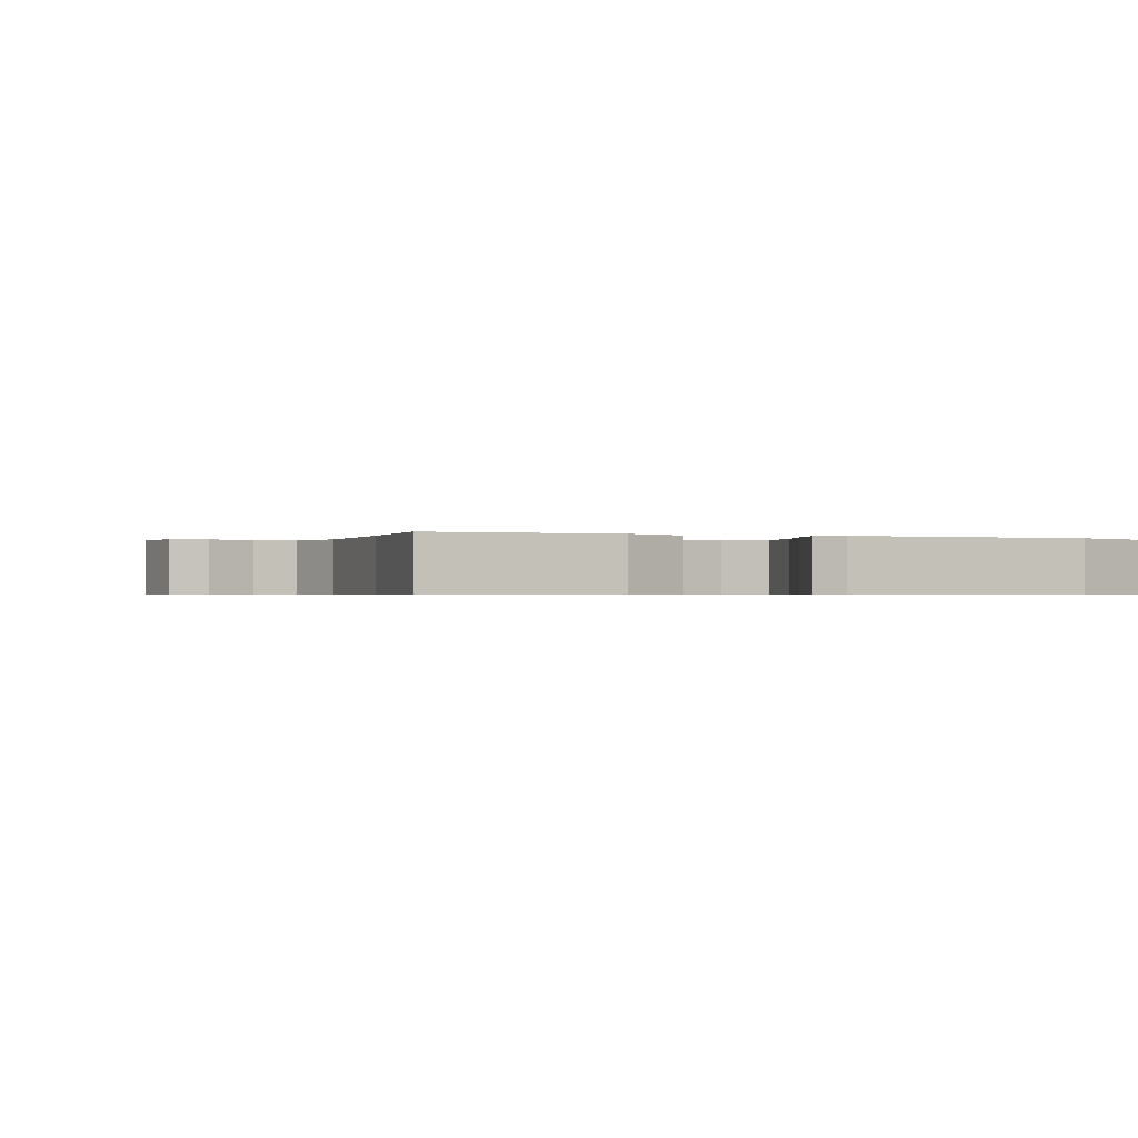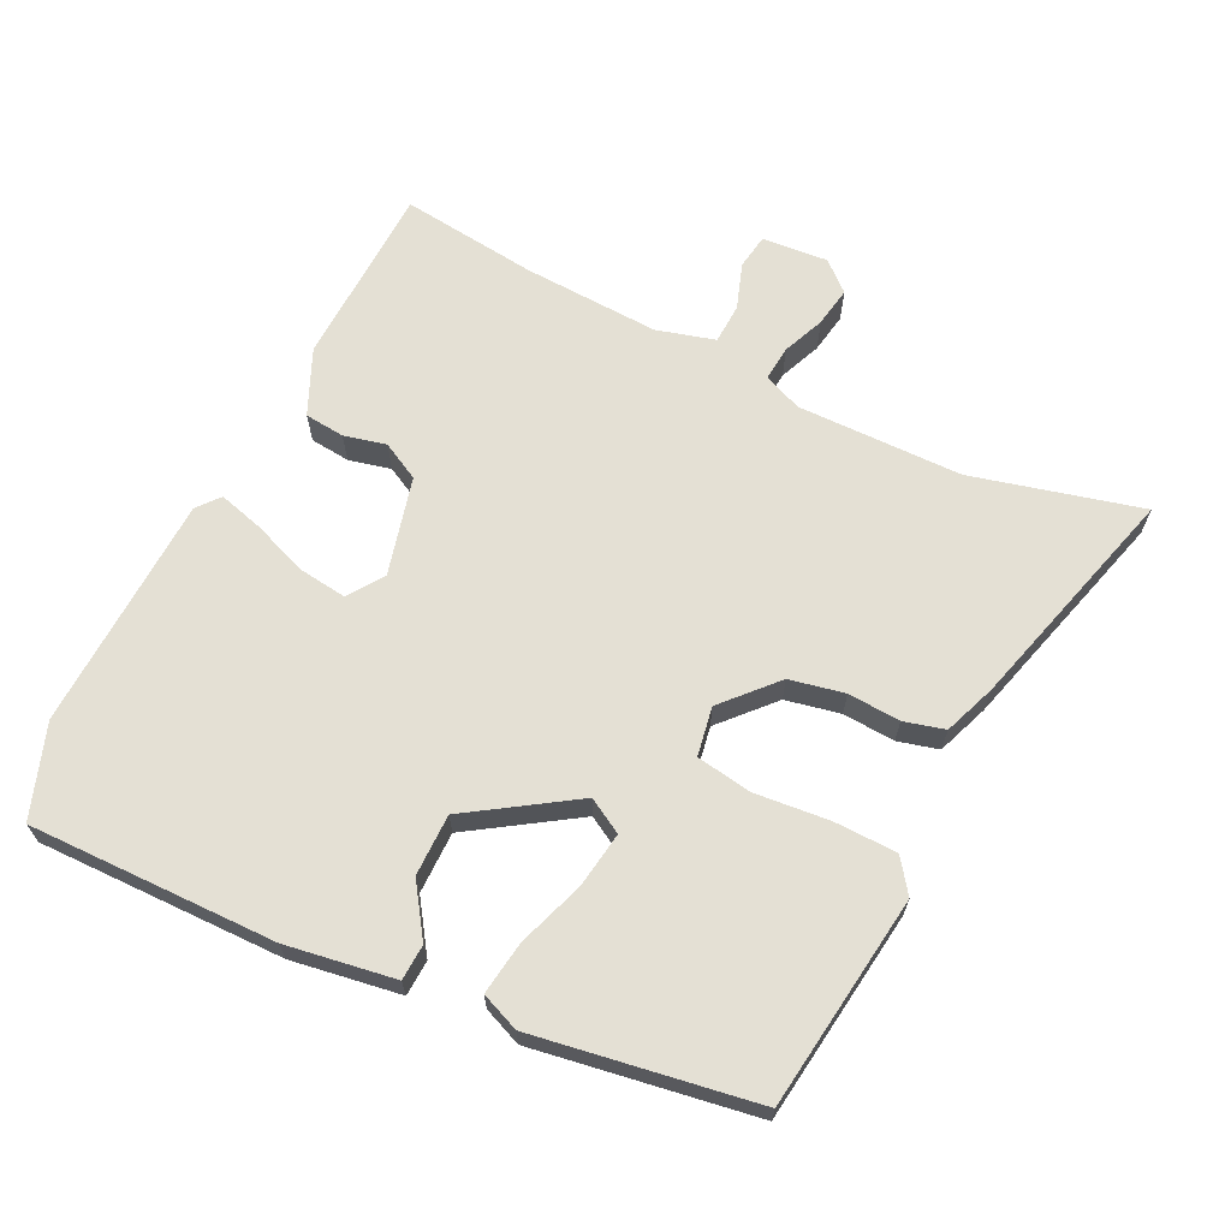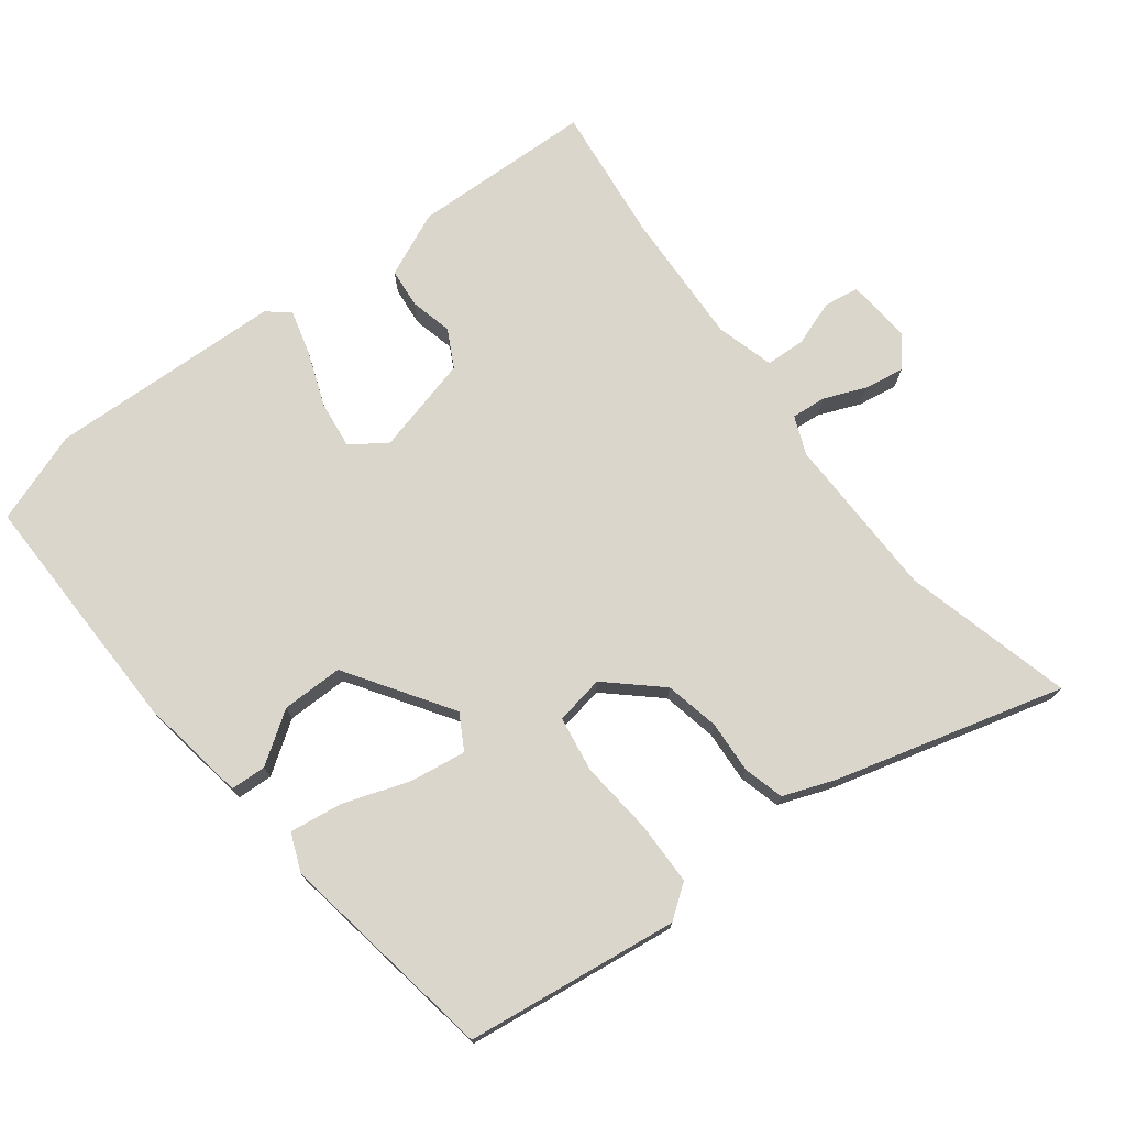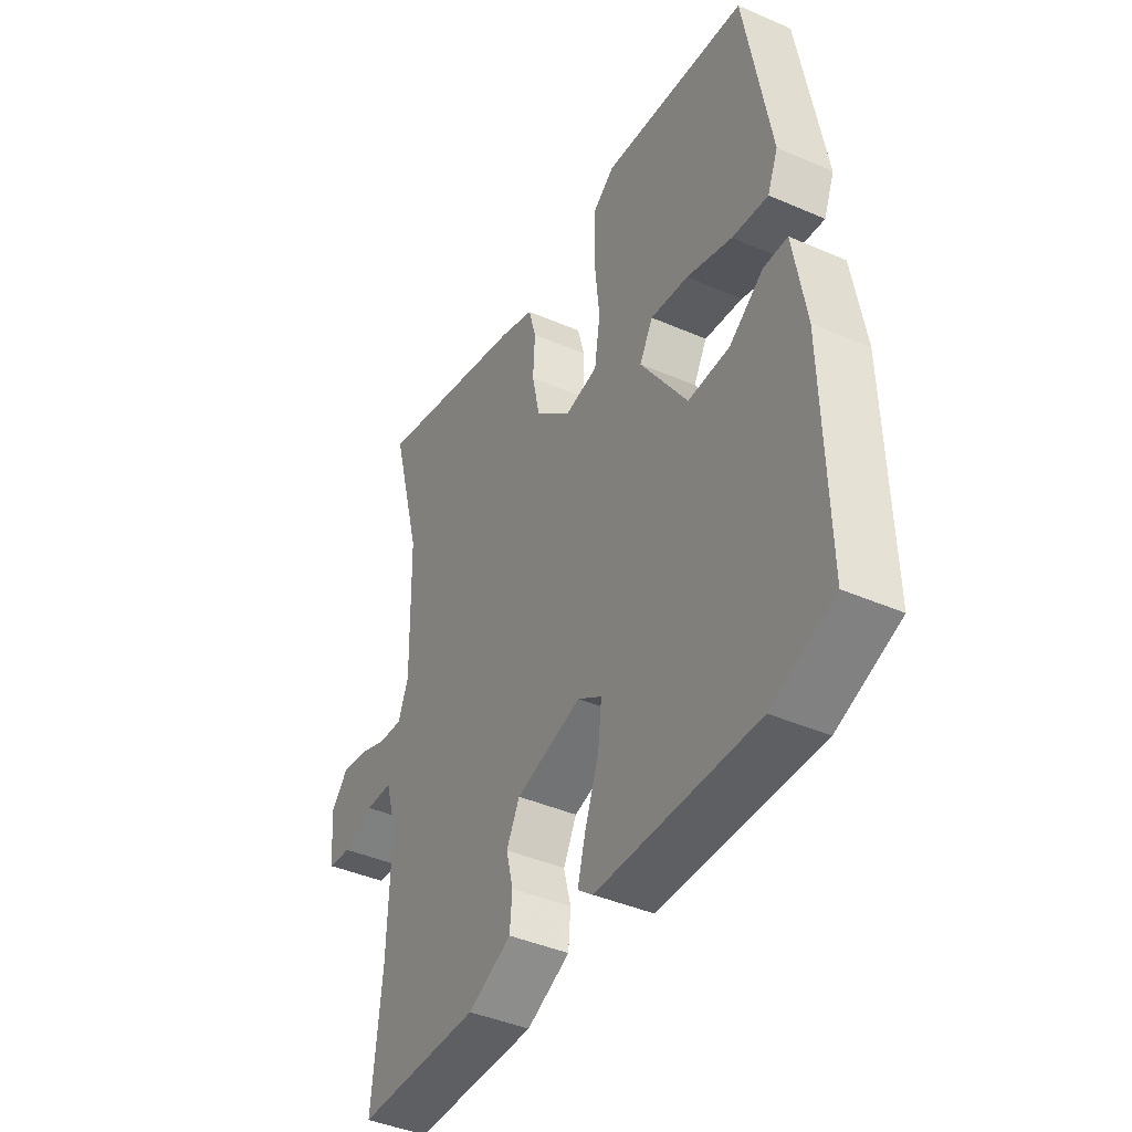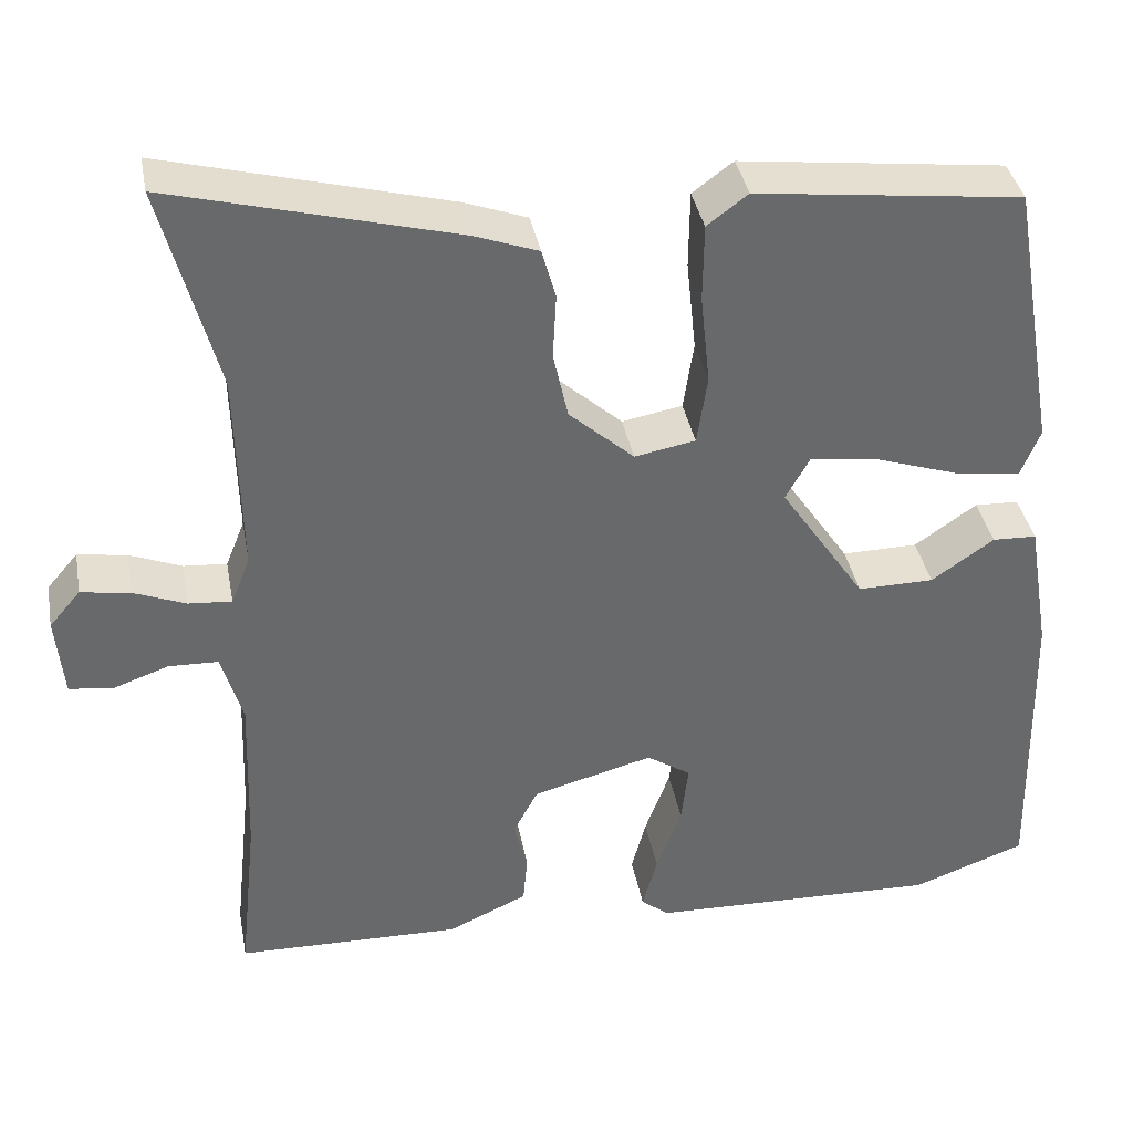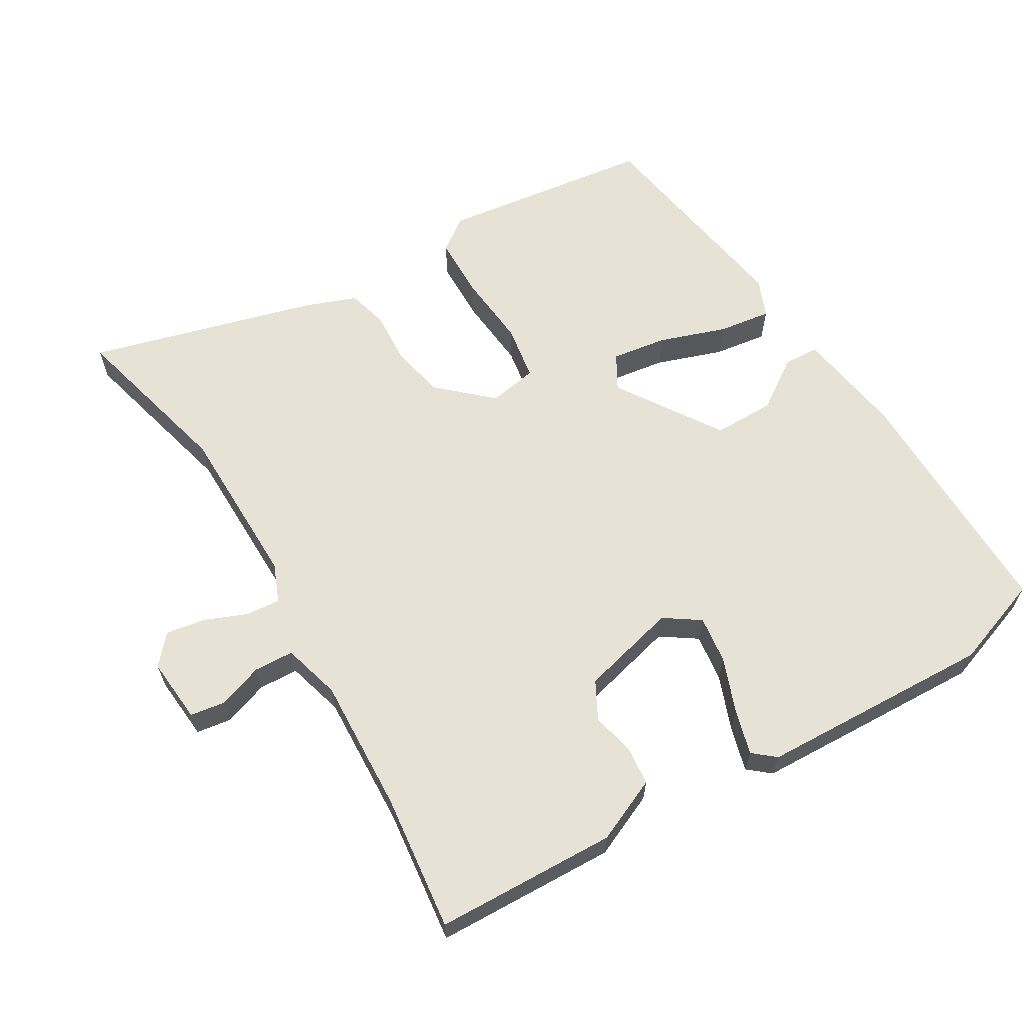
<metadata>
{"format":"obj","ext":"obj","renderer":"f3d","projection":"perspective","resolution":1024,"background":"white","views":[{"elev":-0.6,"azim":156.8,"up":"+Y"},{"elev":66.1,"azim":-63.3,"up":"+Y"},{"elev":74.1,"azim":-36.9,"up":"+Y"},{"elev":-42.1,"azim":-117.6,"up":"+Z"},{"elev":37.8,"azim":169.5,"up":"+Z"},{"elev":63.1,"azim":149.8,"up":"+Y"}]}
</metadata>
<code>
v -0.374 0.07 -0.546
v -0.505 0.07 -0.498
v -0.497 0.07 -0.144
v -0.471 0.07 0.011
v -0.42 0.07 0.013
v -0.348 0.07 -0.037
v -0.26 0.07 -0.038
v -0.161 0.07 0.11
v -0.189 0.07 0.16
v -0.269 0.07 0.149
v -0.365 0.07 0.117
v -0.441 0.07 0.107
v -0.463 0.07 0.162
v -0.409 0.07 0.477
v -0.103 0.07 0.514
v -0.056 0.07 0.479
v -0.055 0.07 0.389
v -0.066 0.07 0.283
v -0.054 0.07 0.203
v 0.016 0.07 0.19
v 0.091 0.07 0.257
v 0.108 0.07 0.335
v 0.104 0.07 0.41
v 0.12 0.07 0.468
v 0.194 0.07 0.495
v 0.522 0.07 0.582
v 0.458 0.07 0.341
v 0.453 0.07 0.105
v 0.475 0.07 0.05
v 0.525 0.07 0.054
v 0.585 0.07 0.078
v 0.642 0.07 0.087
v 0.678 0.07 0.045
v 0.669 0.07 -0.049
v 0.619 0.07 -0.056
v 0.554 0.07 -0.033
v 0.497 0.07 -0.035
v 0.473 0.07 -0.118
v 0.48 0.07 -0.312
v 0.501 0.07 -0.508
v 0.24 0.07 -0.514
v 0.148 0.07 -0.472
v 0.143 0.07 -0.415
v 0.158 0.07 -0.355
v 0.13 0.07 -0.301
v -0.009 0.07 -0.264
v -0.06 0.07 -0.298
v -0.052 0.07 -0.367
v -0.023 0.07 -0.446
v -0.006 0.07 -0.51
v -0.038 0.07 -0.536
v -0.374 0 -0.546
v -0.505 0 -0.498
v -0.497 0 -0.144
v -0.471 0 0.011
v -0.42 0 0.013
v -0.348 0 -0.037
v -0.26 0 -0.038
v -0.161 0 0.11
v -0.189 0 0.16
v -0.269 0 0.149
v -0.365 0 0.117
v -0.441 0 0.107
v -0.463 0 0.162
v -0.409 0 0.477
v -0.103 0 0.514
v -0.056 0 0.479
v -0.055 0 0.389
v -0.066 0 0.283
v -0.054 0 0.203
v 0.016 0 0.19
v 0.091 0 0.257
v 0.108 0 0.335
v 0.104 0 0.41
v 0.12 0 0.468
v 0.194 0 0.495
v 0.522 0 0.582
v 0.458 0 0.341
v 0.453 0 0.105
v 0.475 0 0.05
v 0.525 0 0.054
v 0.585 0 0.078
v 0.642 0 0.087
v 0.678 0 0.045
v 0.669 0 -0.049
v 0.619 0 -0.056
v 0.554 0 -0.033
v 0.497 0 -0.035
v 0.473 0 -0.118
v 0.48 0 -0.312
v 0.501 0 -0.508
v 0.24 0 -0.514
v 0.148 0 -0.472
v 0.143 0 -0.415
v 0.158 0 -0.355
v 0.13 0 -0.301
v -0.009 0 -0.264
v -0.06 0 -0.298
v -0.052 0 -0.367
v -0.023 0 -0.446
v -0.006 0 -0.51
v -0.038 0 -0.536
f 4 5 6
f 3 4 6
f 2 3 6
f 1 2 6
f 51 1 6
f 50 51 6
f 49 50 6
f 48 49 6
f 47 48 6 7
f 46 47 7 8
f 45 46 8
f 42 43 44
f 41 42 44
f 40 41 44
f 39 40 44
f 38 39 44 45
f 45 8 9
f 38 45 9
f 37 38 9
f 34 35 36
f 33 34 36
f 32 33 36
f 31 32 36
f 30 31 36
f 29 30 36 37
f 28 29 37 9
f 25 26 27
f 24 25 27
f 23 24 27
f 22 23 27
f 21 22 27 28
f 20 21 28
f 19 20 28 9
f 16 17 18
f 15 16 18
f 14 15 18
f 13 14 18
f 12 13 18
f 11 12 18
f 10 11 18
f 9 10 18 19
f 57 56 55
f 57 55 54
f 57 54 53
f 57 53 52
f 57 52 102
f 57 102 101
f 57 101 100
f 57 100 99
f 58 57 99 98
f 59 58 98 97
f 59 97 96
f 95 94 93
f 95 93 92
f 95 92 91
f 95 91 90
f 96 95 90 89
f 60 59 96
f 60 96 89
f 60 89 88
f 87 86 85
f 87 85 84
f 87 84 83
f 87 83 82
f 87 82 81
f 88 87 81 80
f 60 88 80 79
f 78 77 76
f 78 76 75
f 78 75 74
f 78 74 73
f 79 78 73 72
f 79 72 71
f 60 79 71 70
f 69 68 67
f 69 67 66
f 69 66 65
f 69 65 64
f 69 64 63
f 69 63 62
f 69 62 61
f 70 69 61 60
f 1 52 53 2
f 2 53 54 3
f 3 54 55 4
f 4 55 56 5
f 5 56 57 6
f 6 57 58 7
f 7 58 59 8
f 8 59 60 9
f 9 60 61 10
f 10 61 62 11
f 11 62 63 12
f 12 63 64 13
f 13 64 65 14
f 14 65 66 15
f 15 66 67 16
f 16 67 68 17
f 17 68 69 18
f 18 69 70 19
f 19 70 71 20
f 20 71 72 21
f 21 72 73 22
f 22 73 74 23
f 23 74 75 24
f 24 75 76 25
f 25 76 77 26
f 26 77 78 27
f 27 78 79 28
f 28 79 80 29
f 29 80 81 30
f 30 81 82 31
f 31 82 83 32
f 32 83 84 33
f 33 84 85 34
f 34 85 86 35
f 35 86 87 36
f 36 87 88 37
f 37 88 89 38
f 38 89 90 39
f 39 90 91 40
f 40 91 92 41
f 41 92 93 42
f 42 93 94 43
f 43 94 95 44
f 44 95 96 45
f 45 96 97 46
f 46 97 98 47
f 47 98 99 48
f 48 99 100 49
f 49 100 101 50
f 50 101 102 51
f 51 102 52 1

</code>
